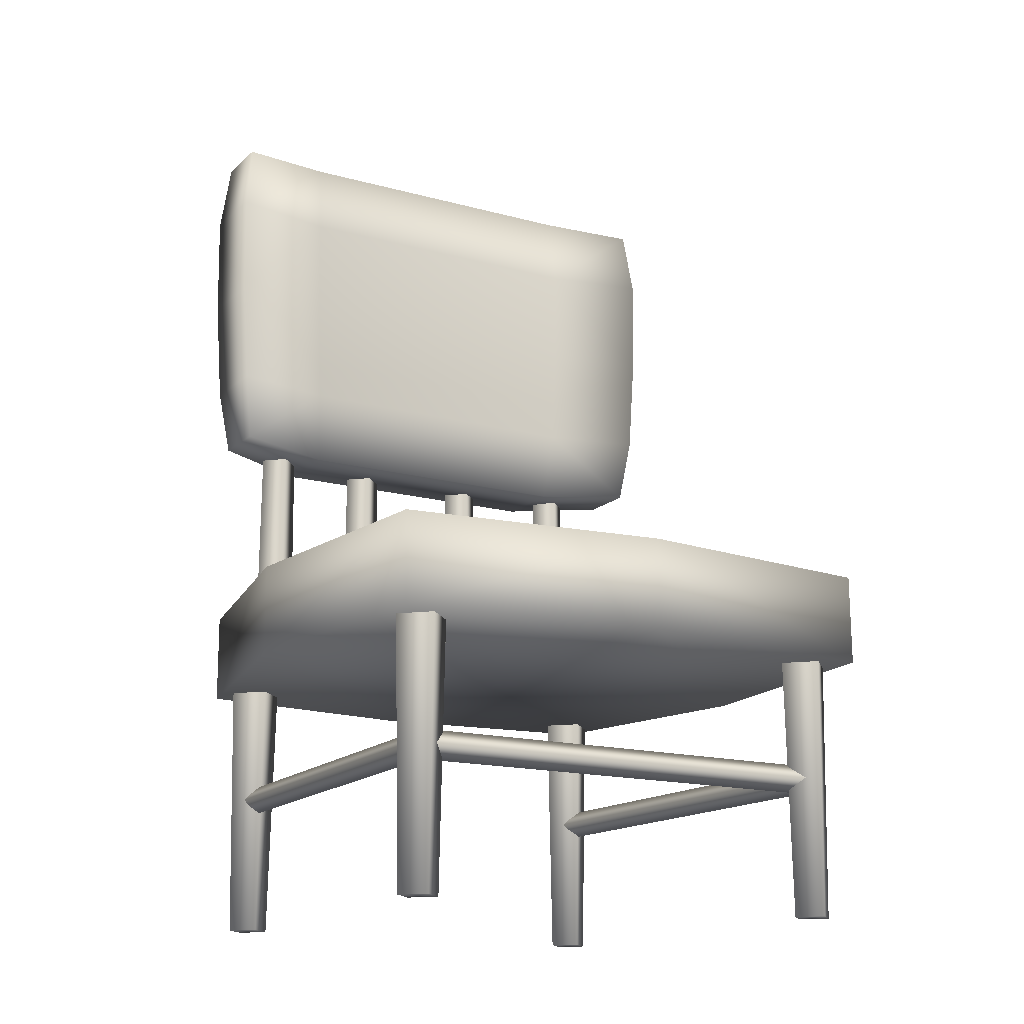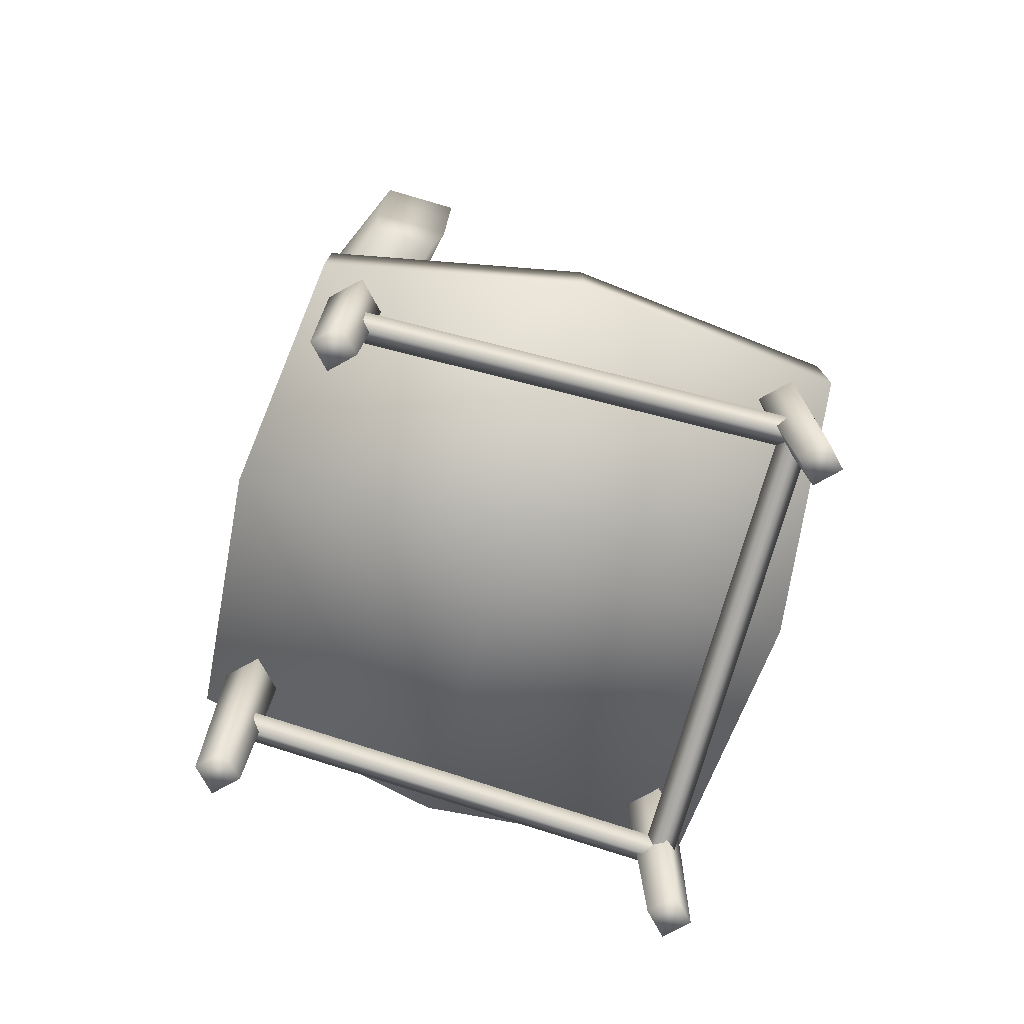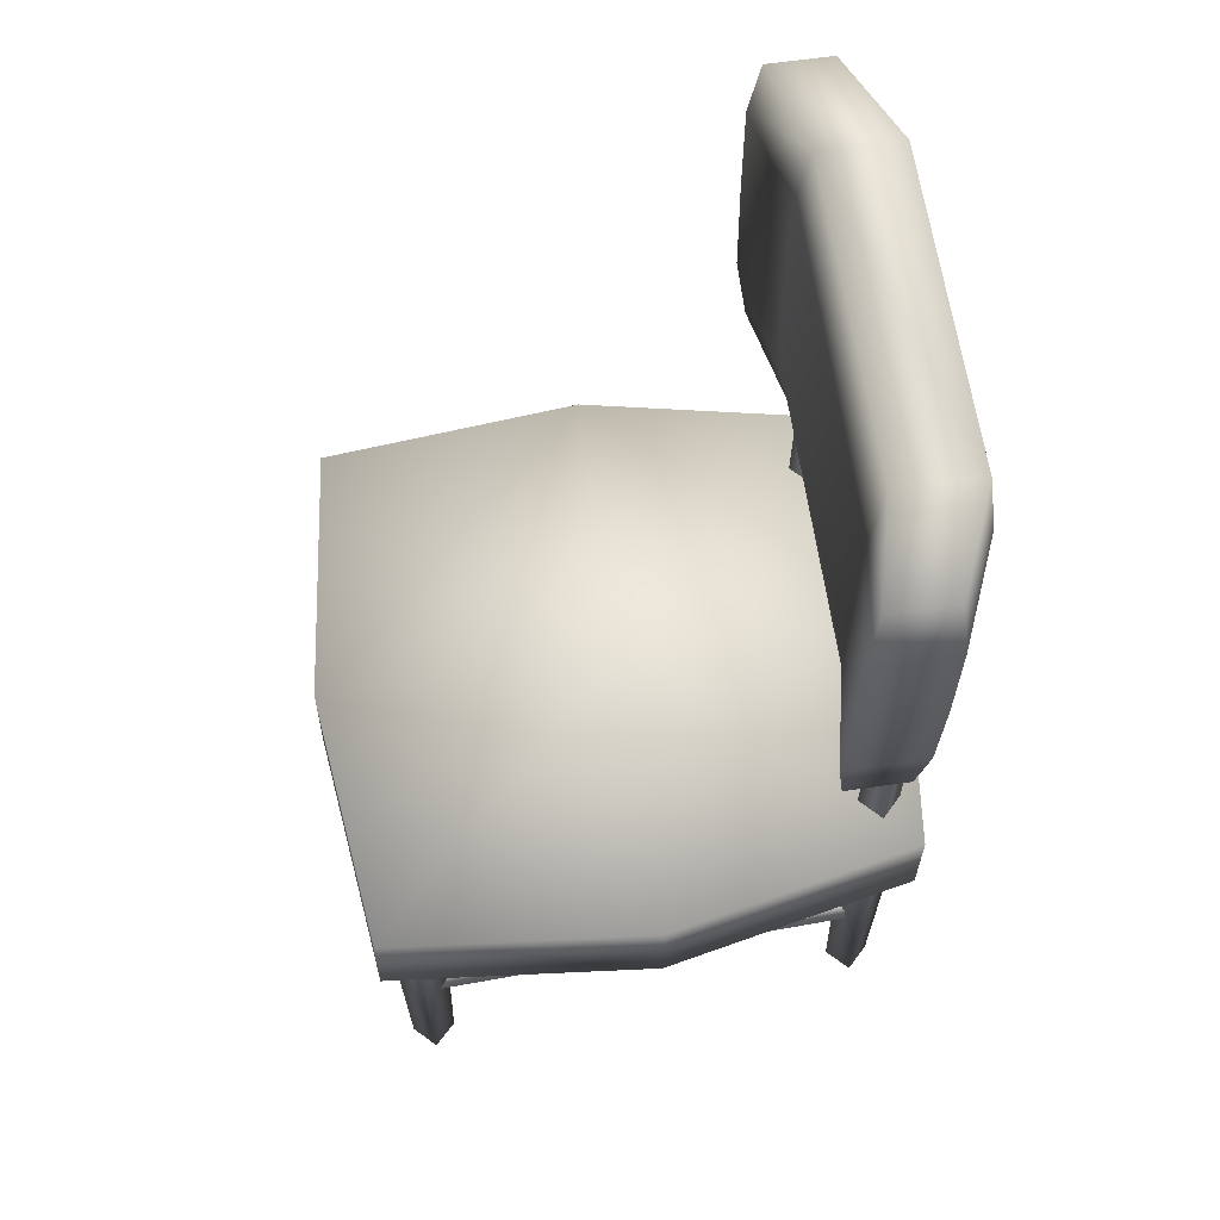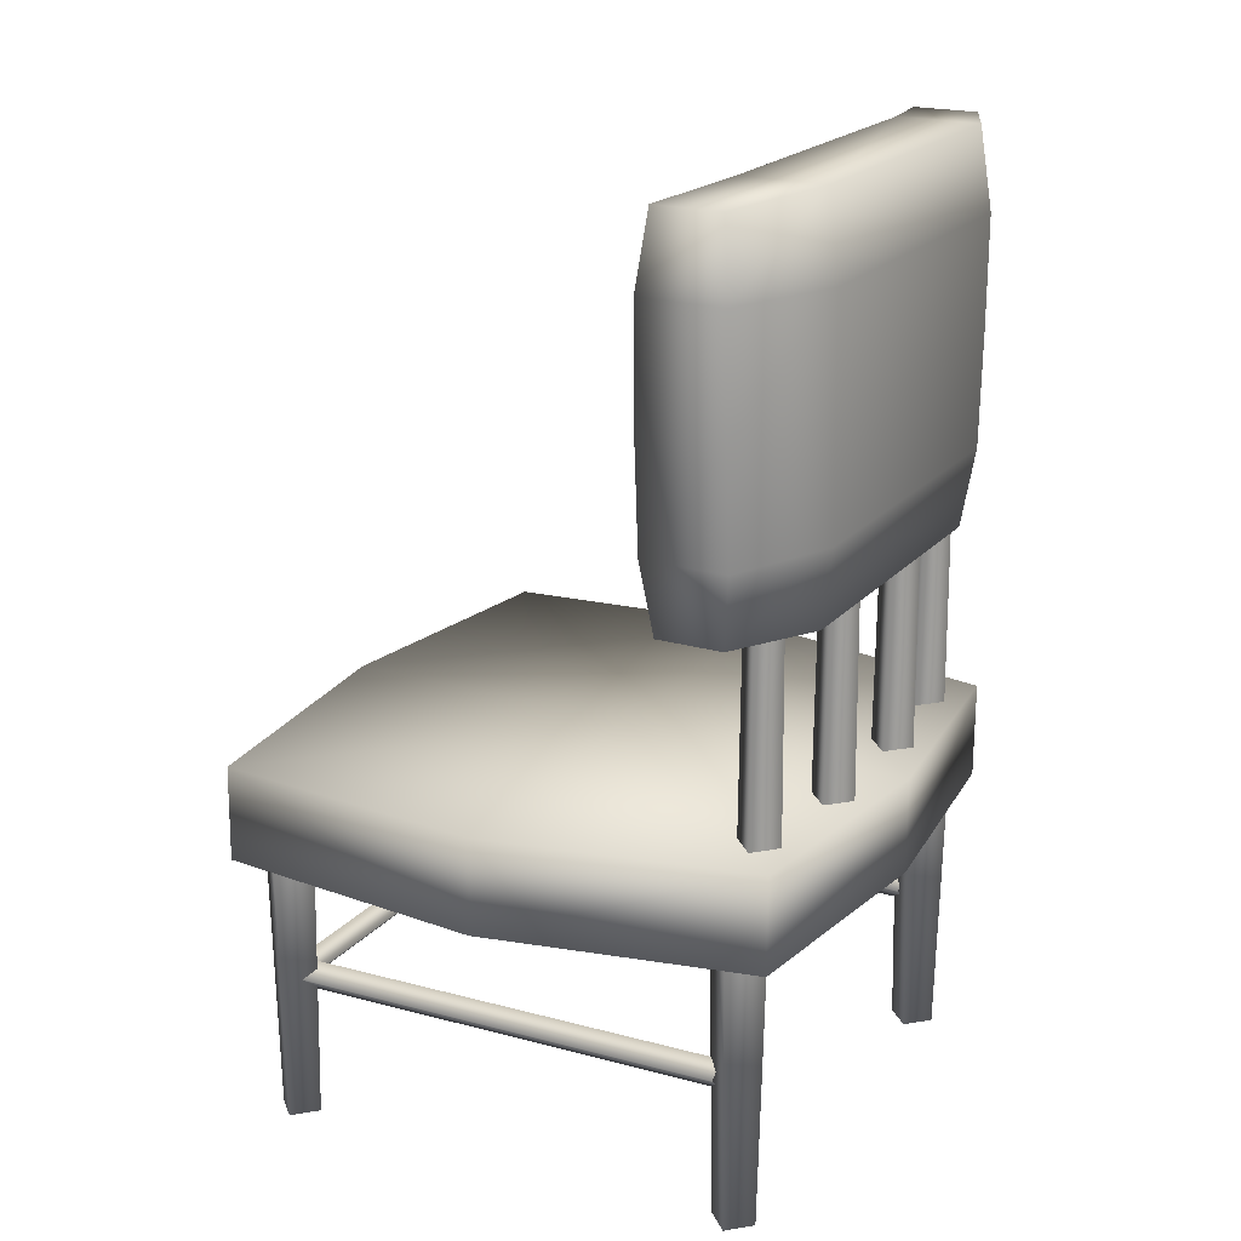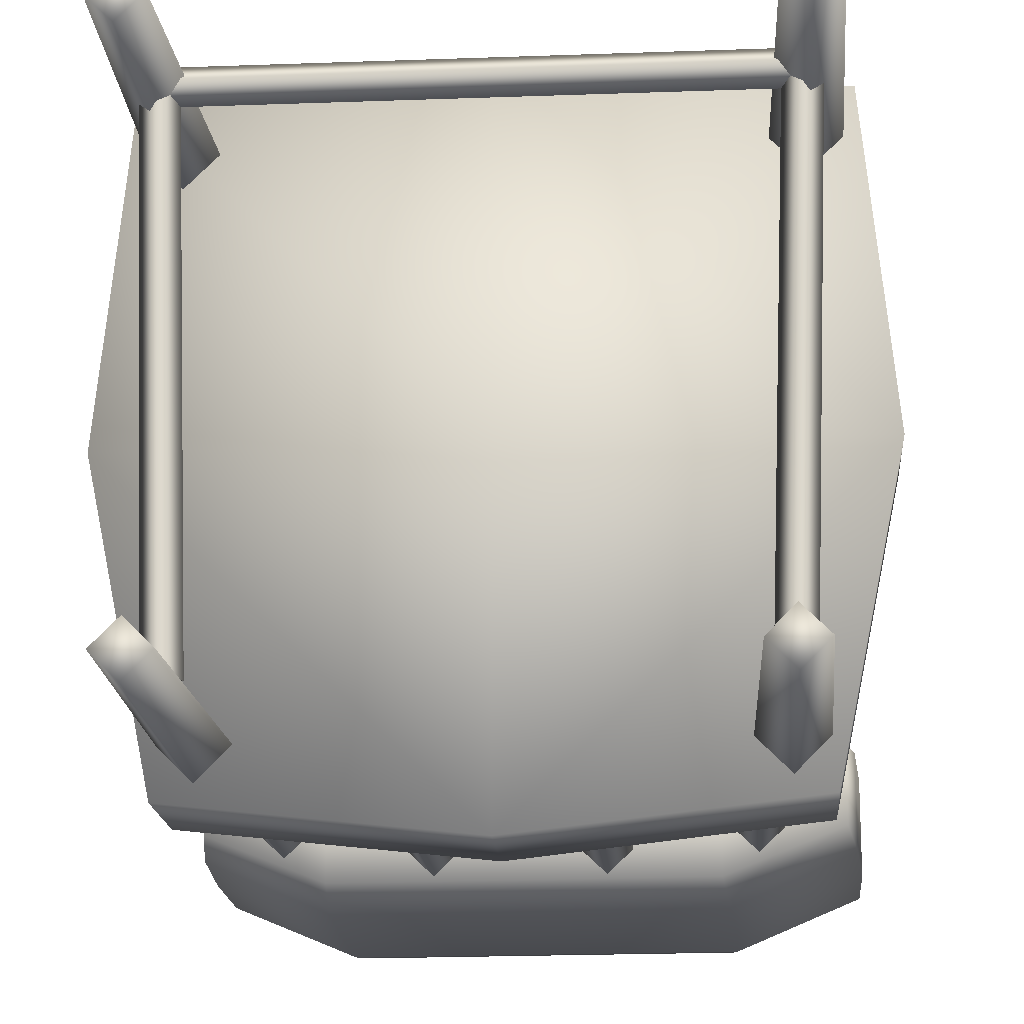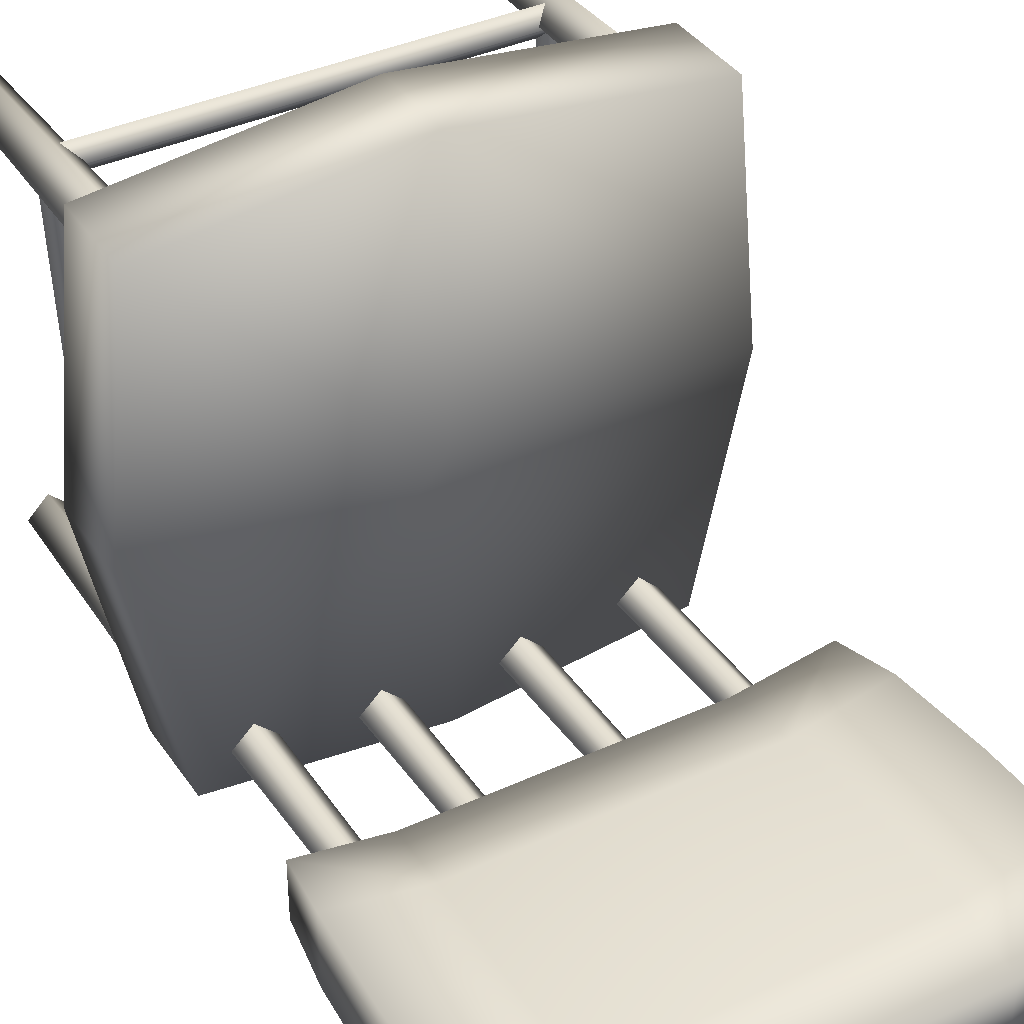
<metadata>
{"format":"obj","ext":"obj","renderer":"f3d","projection":"perspective","resolution":1024,"background":"white","views":[{"elev":-15.9,"azim":-30.1,"up":"+Y"},{"elev":-76.1,"azim":-106.2,"up":"+Y"},{"elev":62.6,"azim":81.7,"up":"+Y"},{"elev":20.3,"azim":118.2,"up":"+Y"},{"elev":-17.3,"azim":4.2,"up":"+Z"},{"elev":37.9,"azim":149.4,"up":"+Z"}]}
</metadata>
<code>
g chair_GEO
v 0.5459 1.232 -0.5467
v 0.8882 1.232 -0.7397
v -0.5324 1.232 -0.8882
v -0.8782 1.232 -0.4813
v -0.5324 1.232 -0.5512
v 0.5459 1.232 -0.8837
v -0.8782 1.232 -0.7431
v 0.8882 1.232 -0.4779
v 0.8603 0.5322 -0.4779
v -0.8502 0.5322 -0.7431
v 0.5288 0.5322 -0.8837
v -0.5154 0.5322 -0.5512
v -0.8502 0.5322 -0.4813
v -0.5154 0.5322 -0.8882
v 0.8603 0.5322 -0.7397
v 0.5288 0.5322 -0.5467
v 0.8615 1.462 -0.5065
v -0.8494 1.462 -0.7167
v 0.5337 1.486 -0.846
v -0.5202 1.486 -0.5888
v -0.8494 1.462 -0.5106
v -0.5202 1.486 -0.8506
v 0.8615 1.462 -0.7126
v 0.5337 1.486 -0.5843
v 0.5433 0.8812 -0.5467
v 0.884 0.8812 -0.7397
v -0.5298 0.8812 -0.8882
v -0.874 0.8812 -0.4813
v -0.5298 0.8812 -0.5512
v 0.5433 0.8812 -0.8837
v -0.874 0.8812 -0.7431
v 0.884 0.8812 -0.4779
v 0.8289 0.3072 -0.5089
v -0.816 0.3072 -0.719
v 0.5098 0.2859 -0.846
v -0.4964 0.2859 -0.5888
v -0.816 0.3072 -0.513
v -0.4964 0.2859 -0.8506
v 0.8289 0.3072 -0.7149
v 0.5098 0.2859 -0.5843
v -0.7794 -0.3295 -0.8322
v 0 -0.3295 0.9827
v -0.7791 -0.6326 -0.8315
v 0 -0.6326 0.9883
v -0.8675 -0.6326 0.8862
v -0.8691 -0.3295 0.8809
v -0.9532 -0.6326 0.00671
v -0.9533 -0.3295 0.00375
v -1.49e-08 -0.3295 0.01369
v -1.49e-08 -0.6326 0.01373
v 0 -0.3295 -0.9186
v 0 -0.6326 -0.9181
v 0.7794 -0.3295 -0.8322
v 0.7791 -0.6326 -0.8315
v 0.8675 -0.6326 0.8862
v 0.8691 -0.3295 0.8809
v 0.9532 -0.6326 0.00671
v 0.9533 -0.3295 0.00375
v -0.718 -1.032 0.7006
v -0.718 -0.9844 0.7506
v -0.718 -1.032 0.8005
v -0.718 -1.08 0.7506
v 0.718 -1.032 0.7006
v 0.718 -0.9844 0.7506
v 0.718 -1.032 0.8005
v 0.718 -1.08 0.7506
v -0.6781 -1.497 0.7584
v -0.7482 -1.497 0.6885
v -0.8184 -1.497 0.7584
v -0.7482 -1.497 0.8283
v -0.7482 -0.6159 0.8469
v -0.8371 -0.6159 0.7584
v -0.7482 -0.6159 0.6698
v -0.6593 -0.6159 0.7584
v -0.6088 -1.497 -0.6994
v -0.6788 -1.497 -0.7693
v -0.7487 -1.497 -0.6994
v -0.6788 -1.497 -0.6295
v -0.6788 -0.6159 -0.6108
v -0.7674 -0.6159 -0.6994
v -0.6788 -0.6159 -0.788
v -0.5901 -0.6159 -0.6994
v 0.6781 -1.497 0.7584
v 0.7482 -1.497 0.6885
v 0.8184 -1.497 0.7584
v 0.7482 -1.497 0.8283
v 0.7482 -0.6159 0.8469
v 0.8371 -0.6159 0.7584
v 0.7482 -0.6159 0.6698
v 0.6593 -0.6159 0.7584
v 0.6088 -1.497 -0.6994
v 0.6788 -1.497 -0.7693
v 0.7487 -1.497 -0.6994
v 0.6788 -1.497 -0.6295
v 0.6788 -0.6159 -0.6108
v 0.7674 -0.6159 -0.6994
v 0.6788 -0.6159 -0.788
v 0.5901 -0.6159 -0.6994
v -0.5332 -0.3332 -0.7222
v -0.6043 -0.3332 -0.79
v -0.6754 -0.3332 -0.7222
v -0.6043 -0.3332 -0.6543
v -0.6043 0.291 -0.6599
v -0.6696 0.291 -0.7222
v -0.6043 0.291 -0.7845
v -0.539 0.291 -0.7222
v -0.1492 -0.3332 -0.7739
v -0.2203 -0.3332 -0.8417
v -0.2914 -0.3332 -0.7739
v -0.2203 -0.3332 -0.706
v -0.2203 0.291 -0.7116
v -0.2856 0.291 -0.7739
v -0.2203 0.291 -0.8362
v -0.155 0.291 -0.7739
v 0.5332 -0.3332 -0.7222
v 0.6043 -0.3332 -0.79
v 0.6754 -0.3332 -0.7222
v 0.6043 -0.3332 -0.6543
v 0.6043 0.291 -0.6599
v 0.6696 0.291 -0.7222
v 0.6043 0.291 -0.7845
v 0.539 0.291 -0.7222
v 0.1492 -0.3332 -0.7739
v 0.2203 -0.3332 -0.8417
v 0.2914 -0.3332 -0.7739
v 0.2203 -0.3332 -0.706
v 0.2203 0.291 -0.7116
v 0.2856 0.291 -0.7739
v 0.2203 0.291 -0.8362
v 0.155 0.291 -0.7739
v 0.6337 -1.032 -0.6501
v 0.6818 -0.9844 -0.6501
v 0.73 -1.032 -0.6501
v 0.6818 -1.08 -0.6501
v 0.7327 -1.08 0.7288
v 0.7809 -1.032 0.7288
v 0.7327 -0.9844 0.7288
v 0.6846 -1.032 0.7288
v -0.6337 -1.032 -0.6501
v -0.6818 -0.9844 -0.6501
v -0.73 -1.032 -0.6501
v -0.6818 -1.08 -0.6501
v -0.7327 -1.08 0.7288
v -0.7809 -1.032 0.7288
v -0.7327 -0.9844 0.7288
v -0.6846 -1.032 0.7288
v -0.8782 1.232 -0.7431
v -0.874 0.8812 -0.7431
v 0.8289 0.3072 -0.7149
v 0.8603 0.5322 -0.7397
v -0.4964 0.2859 -0.8506
v 0.5098 0.2859 -0.846
v -0.8502 0.5322 -0.7431
v 0.884 0.8812 -0.7397
v 0.8882 1.232 -0.7397
v -0.816 0.3072 -0.719
v -0.816 0.3072 -0.719
v 0.8289 0.3072 -0.7149
v 0 -0.6326 -0.9181
v -0.8675 -0.6326 0.8862
v 0 -0.6326 0.9883
v -0.9532 -0.6326 0.00671
v 0.7791 -0.6326 -0.8315
v 0.9532 -0.6326 0.00671
v 0.8675 -0.6326 0.8862
v -0.718 -1.032 0.7006
v 0.718 -1.032 0.7006
v -0.6781 -1.497 0.7584
v -0.6593 -0.6159 0.7584
v -0.6088 -1.497 -0.6994
v -0.5901 -0.6159 -0.6994
v 0.6593 -0.6159 0.7584
v 0.6781 -1.497 0.7584
v 0.6781 -1.497 0.7584
v 0.7482 -1.497 0.8283
v 0.8184 -1.497 0.7584
v 0.7482 -1.497 0.6885
v 0.6088 -1.497 -0.6994
v 0.6788 -1.497 -0.6295
v 0.7487 -1.497 -0.6994
v 0.6788 -1.497 -0.7693
v 0.6088 -1.497 -0.6994
v 0.5901 -0.6159 -0.6994
v -0.1492 -0.3332 -0.7739
v -0.155 0.291 -0.7739
v 0.155 0.291 -0.7739
v 0.1492 -0.3332 -0.7739
v 0.5332 -0.3332 -0.7222
v 0.539 0.291 -0.7222
v -0.5332 -0.3332 -0.7222
v -0.539 0.291 -0.7222
v -0.6088 -1.497 -0.6994
v -0.6788 -1.497 -0.7693
v -0.7487 -1.497 -0.6994
v -0.6788 -1.497 -0.6295
v 0.6846 -1.032 0.7288
v 0.6337 -1.032 -0.6501
v -0.6337 -1.032 -0.6501
v -0.6846 -1.032 0.7288
v -0.6781 -1.497 0.7584
v -0.7482 -1.497 0.6885
v -0.8184 -1.497 0.7584
v -0.7482 -1.497 0.8283
v -0.7791 -0.6326 -0.8315
g chair_GEO_0
f 4 5 20
f 21 4 20
f 20 24 19
f 22 20 19
f 11 14 27
f 30 11 27
f 26 30 6
f 2 26 6
f 9 33 39
f 15 9 39
f 1 8 17
f 24 1 17
f 31 28 4
f 7 31 4
f 18 21 20
f 22 18 20
f 20 5 1
f 24 20 1
f 22 3 147
f 18 22 147
f 29 25 1
f 5 29 1
f 23 19 24
f 17 23 24
f 7 4 21
f 18 7 21
f 25 16 9
f 32 25 9
f 1 25 32
f 8 1 32
f 27 14 10
f 148 27 10
f 149 33 40
f 35 149 40
f 28 29 5
f 4 28 5
f 3 27 148
f 147 3 148
f 28 13 12
f 29 28 12
f 26 150 11
f 30 26 11
f 35 40 36
f 38 35 36
f 30 27 3
f 6 30 3
f 12 16 25
f 29 12 25
f 151 14 11
f 152 151 11
f 37 36 12
f 13 37 12
f 153 13 28
f 31 153 28
f 9 15 154
f 32 9 154
f 8 32 154
f 155 8 154
f 34 37 13
f 153 34 13
f 14 151 156
f 10 14 156
f 16 40 33
f 9 16 33
f 37 157 38
f 36 37 38
f 16 12 36
f 40 16 36
f 11 150 158
f 152 11 158
f 41 51 52
f 43 41 52
f 48 41 43
f 47 48 43
f 42 46 45
f 44 42 45
f 46 48 47
f 45 46 47
f 53 51 49
f 58 53 49
f 57 50 159
f 54 57 159
f 42 49 48
f 46 42 48
f 50 161 160
f 162 50 160
f 49 42 56
f 58 49 56
f 52 51 53
f 163 52 53
f 53 58 164
f 163 53 164
f 42 44 55
f 56 42 55
f 56 55 164
f 58 56 164
f 161 50 57
f 165 161 57
f 64 63 59
f 60 64 59
f 65 64 60
f 61 65 60
f 66 65 61
f 62 66 61
f 66 62 166
f 167 66 166
f 81 76 77
f 80 81 77
f 73 68 69
f 72 73 69
f 72 69 70
f 71 72 70
f 67 74 71
f 70 67 71
f 73 169 168
f 68 73 168
f 80 77 78
f 79 80 78
f 75 82 79
f 78 75 79
f 170 76 81
f 171 170 81
f 84 89 88
f 85 84 88
f 92 97 96
f 93 92 96
f 85 88 87
f 86 85 87
f 90 83 86
f 87 90 86
f 173 172 89
f 84 173 89
f 176 175 174
f 177 176 174
f 93 96 95
f 94 93 95
f 98 91 94
f 95 98 94
f 180 179 178
f 181 180 178
f 97 92 182
f 183 97 182
f 114 111 110
f 107 114 110
f 185 184 108
f 113 185 108
f 105 100 101
f 104 105 101
f 103 104 101
f 102 103 101
f 106 103 102
f 99 106 102
f 122 121 116
f 115 122 116
f 113 108 109
f 112 113 109
f 111 112 109
f 110 111 109
f 130 123 126
f 127 130 126
f 186 129 124
f 187 186 124
f 121 120 117
f 116 121 117
f 117 120 119
f 118 117 119
f 189 188 118
f 119 189 118
f 129 128 125
f 124 129 125
f 127 126 125
f 128 127 125
f 8 155 23
f 17 8 23
f 19 23 2
f 6 19 2
f 191 190 100
f 105 191 100
f 3 22 19
f 6 3 19
f 194 193 192
f 195 194 192
f 132 137 136
f 133 132 136
f 133 136 135
f 134 133 135
f 131 134 135
f 138 131 135
f 197 196 137
f 132 197 137
f 140 141 144
f 145 140 144
f 141 142 143
f 144 141 143
f 139 146 143
f 142 139 143
f 198 140 145
f 199 198 145
f 202 201 200
f 203 202 200
f 48 49 51
f 41 48 51
f 162 204 159
f 50 162 159

</code>
